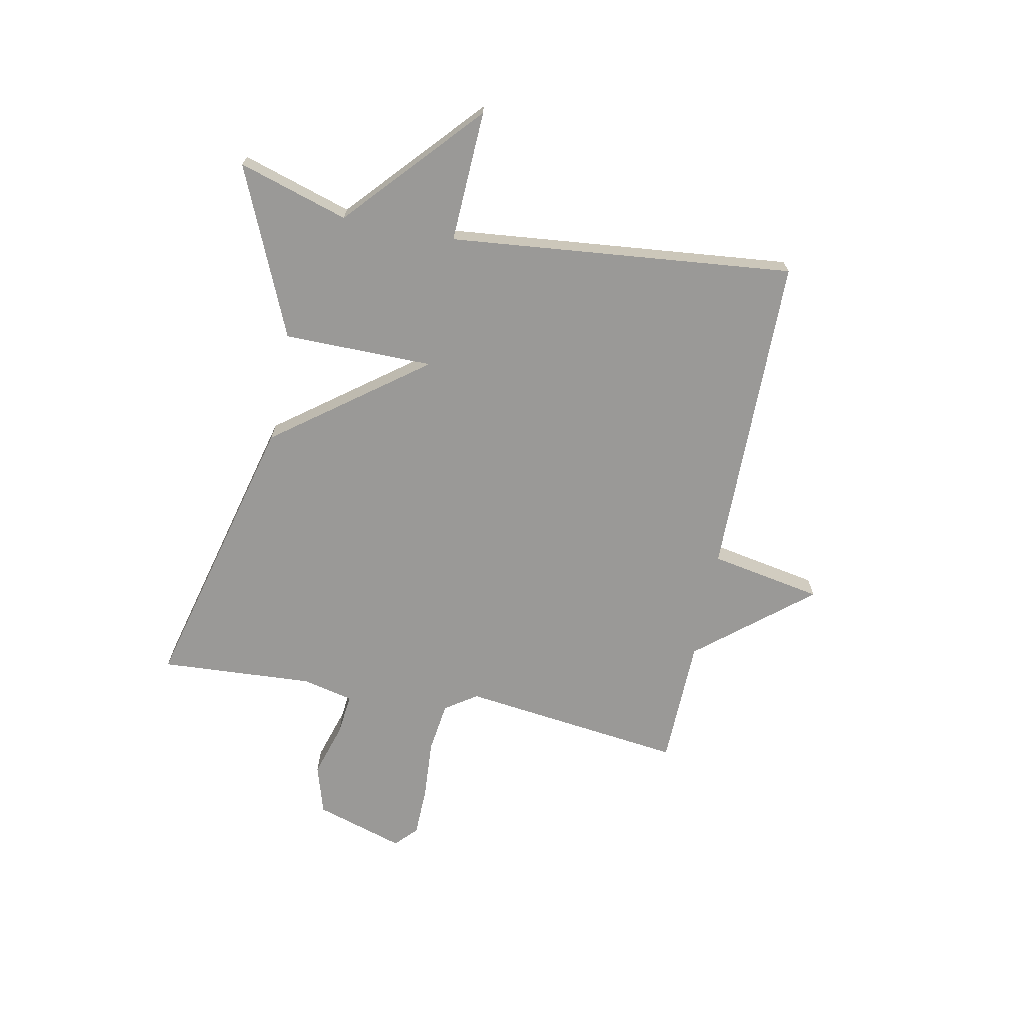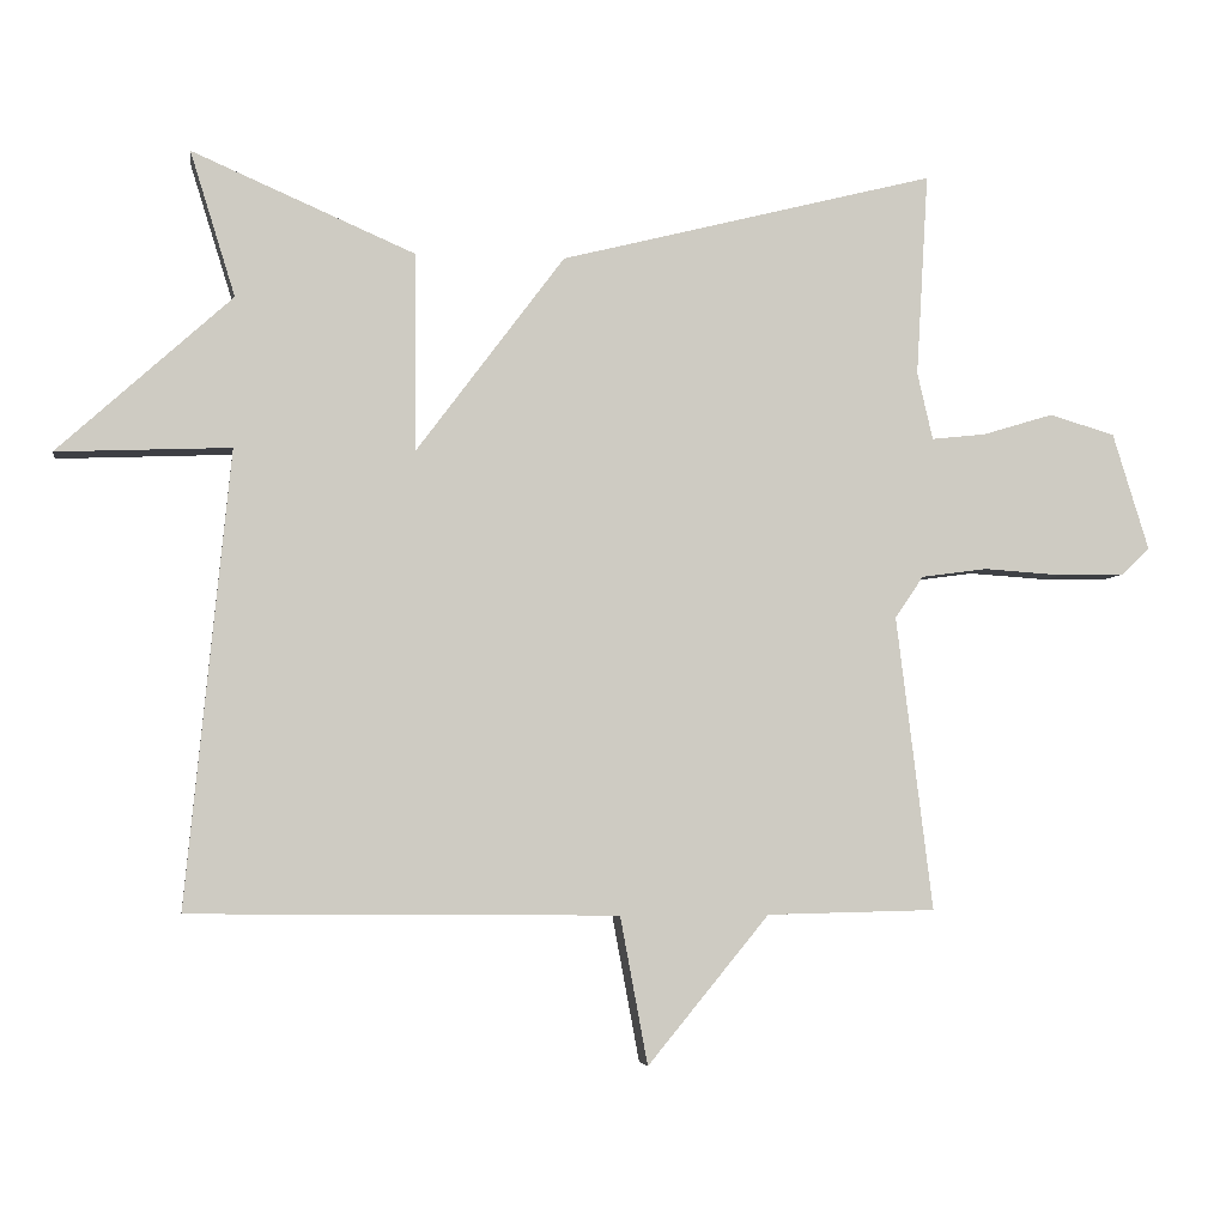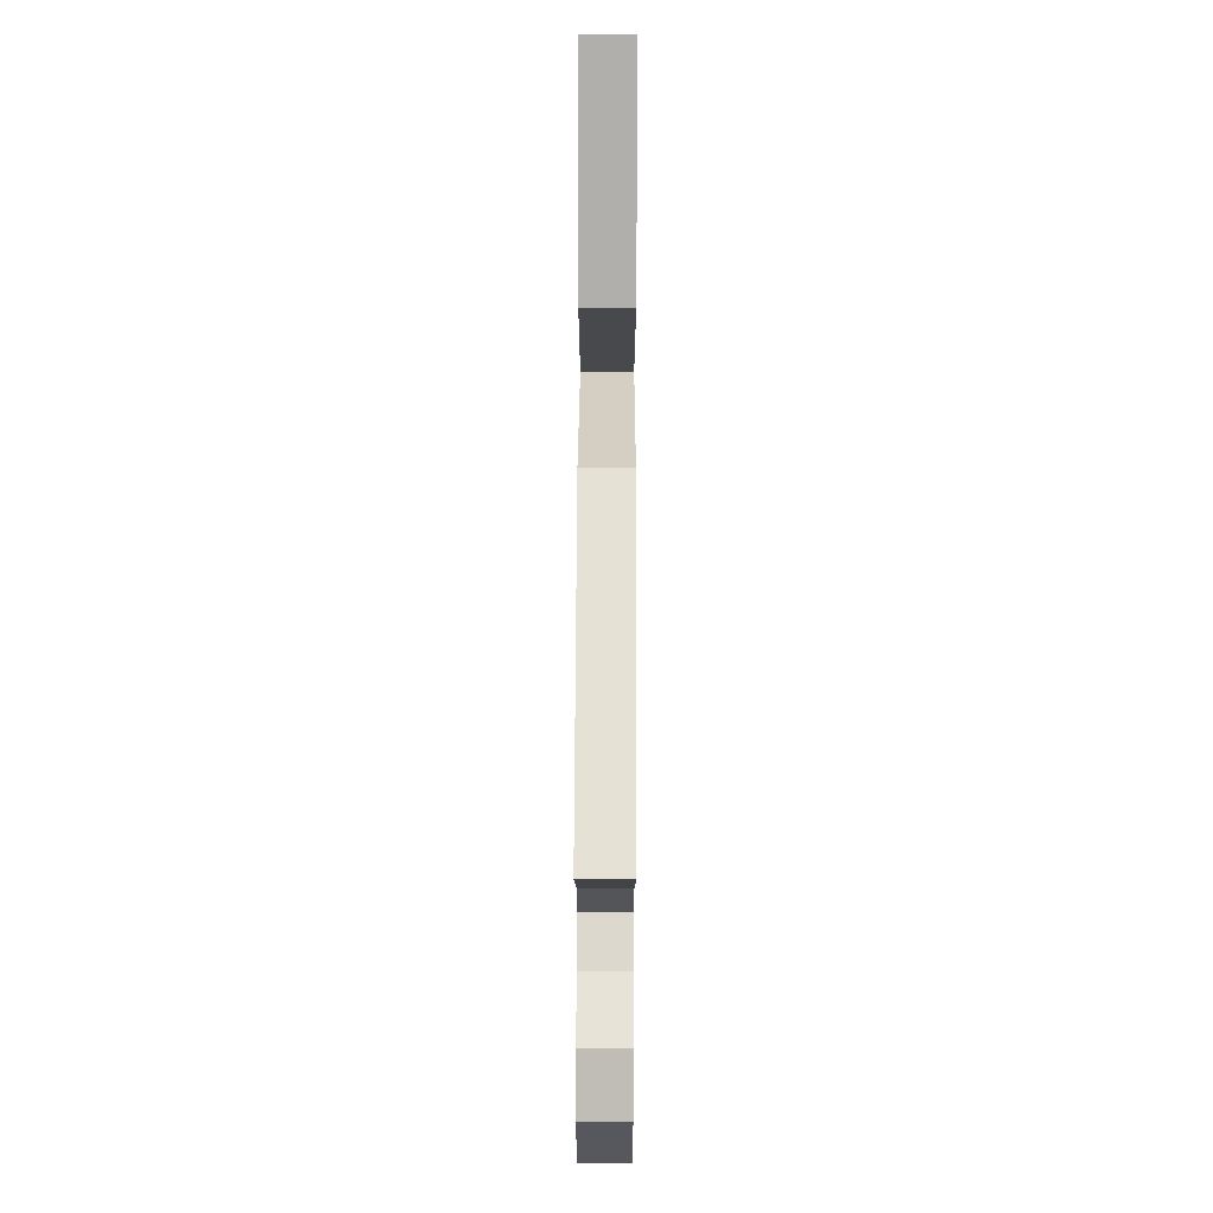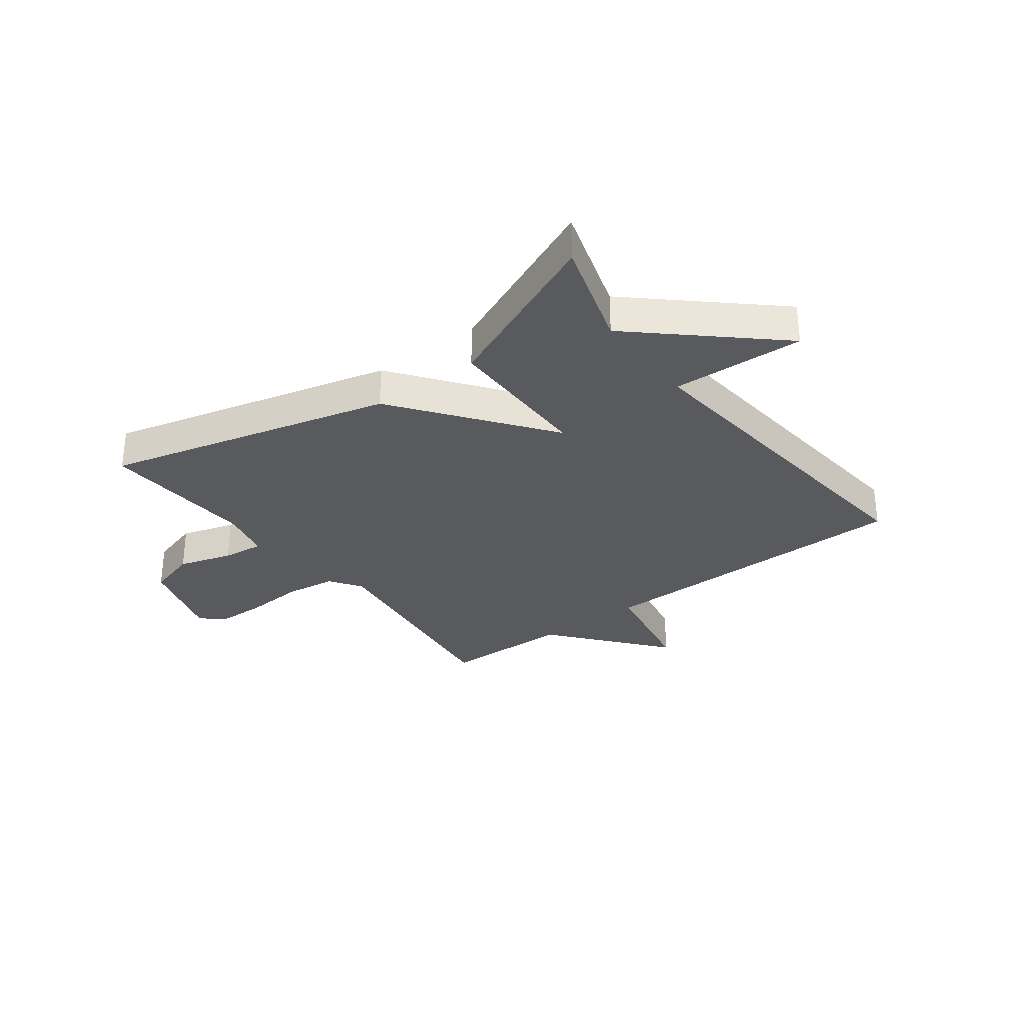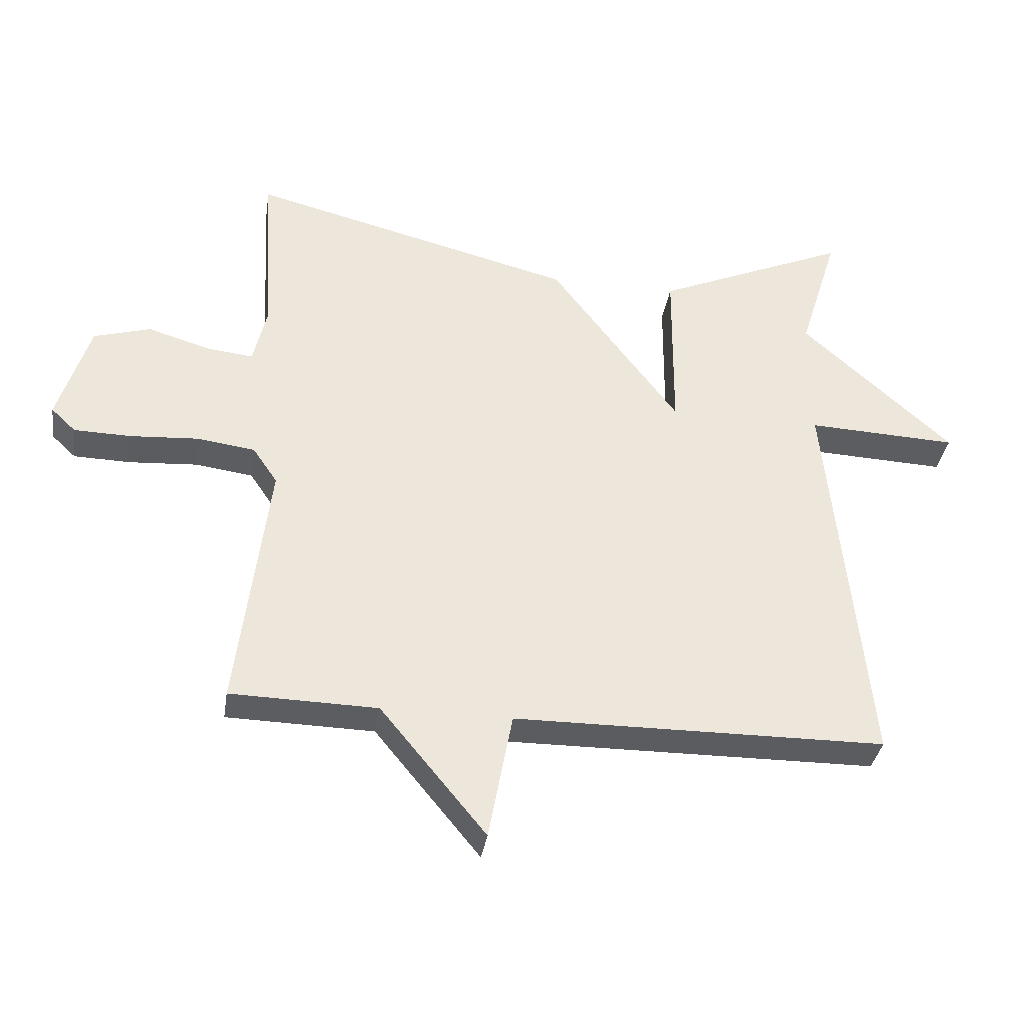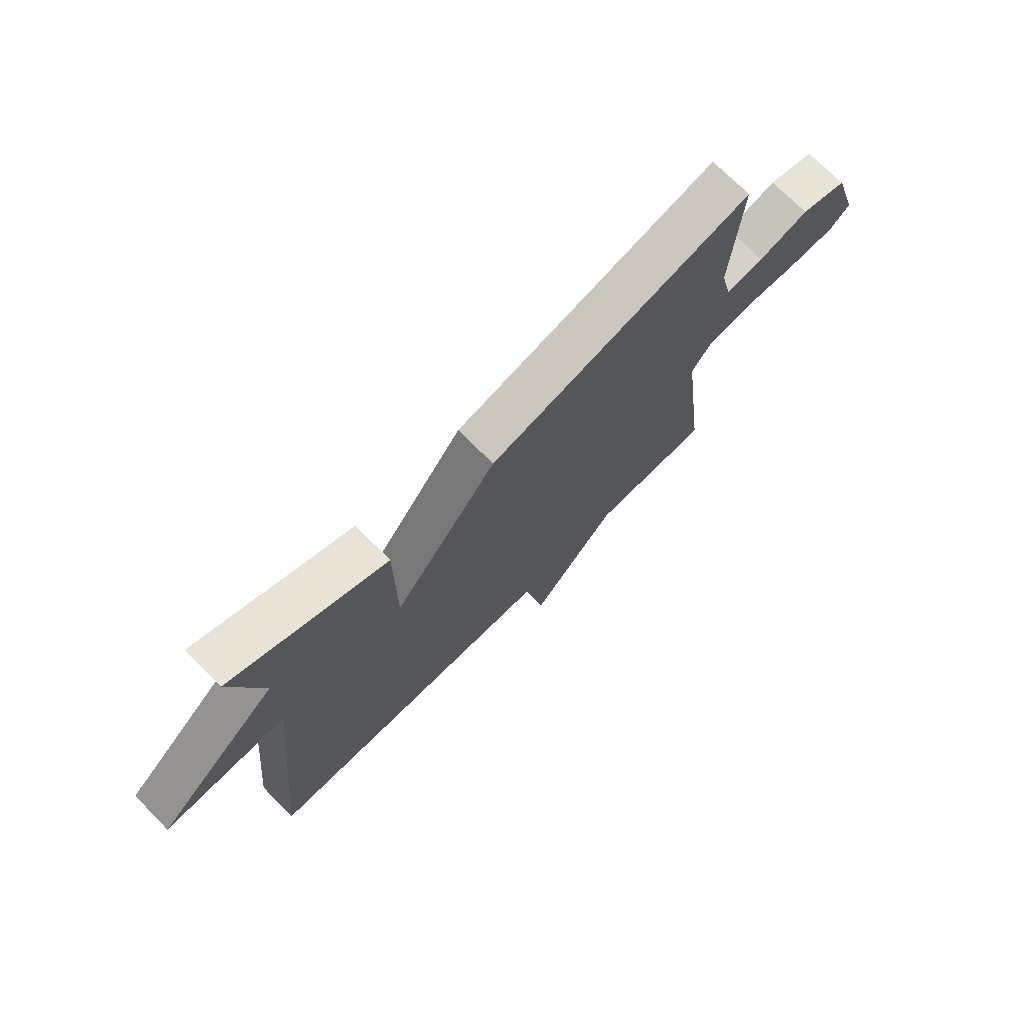
<metadata>
{"format":"obj","ext":"obj","renderer":"f3d","projection":"perspective","resolution":1024,"background":"white","views":[{"elev":-69.0,"azim":78.8,"up":"+Y"},{"elev":-4.3,"azim":171.1,"up":"+Z"},{"elev":78.5,"azim":-89.8,"up":"+Z"},{"elev":-30.9,"azim":37.0,"up":"+Y"},{"elev":-35.3,"azim":-8.7,"up":"+Z"},{"elev":72.8,"azim":135.3,"up":"+Z"}]}
</metadata>
<code>
v -0.5 0.07 0.5
v 0.003 0.07 0.372
v 0.201 0.07 0.108
v 0.203 0.07 0.372
v 0.5 0.07 0.5
v 0.44 0.07 0.307
v 0.672 0.07 0.097
v 0.44 0.07 0.107
v 0.5 0.07 -0.5
v -0.073 0.07 -0.505
v -0.11 0.07 -0.703
v -0.273 0.07 -0.505
v -0.5 0.07 -0.5
v -0.451 0.07 -0.106
v -0.489 0.07 -0.05
v -0.578 0.07 -0.038
v -0.684 0.07 -0.045
v -0.772 0.07 -0.043
v -0.81 0.07 -0.007
v -0.761 0.07 0.15
v -0.673 0.07 0.176
v -0.578 0.07 0.147
v -0.505 0.07 0.139
v -0.484 0.07 0.229
v -0.5 0 0.5
v 0.003 0 0.372
v 0.201 0 0.108
v 0.203 0 0.372
v 0.5 0 0.5
v 0.44 0 0.307
v 0.672 0 0.097
v 0.44 0 0.107
v 0.5 0 -0.5
v -0.073 0 -0.505
v -0.11 0 -0.703
v -0.273 0 -0.505
v -0.5 0 -0.5
v -0.451 0 -0.106
v -0.489 0 -0.05
v -0.578 0 -0.038
v -0.684 0 -0.045
v -0.772 0 -0.043
v -0.81 0 -0.007
v -0.761 0 0.15
v -0.673 0 0.176
v -0.578 0 0.147
v -0.505 0 0.139
v -0.484 0 0.229
f 20 21 22
f 19 20 22
f 18 19 22
f 17 18 22
f 16 17 22
f 15 16 22 23
f 14 15 23 24
f 12 13 14
f 24 1 2
f 14 24 2
f 12 14 2
f 11 12 2
f 10 11 2
f 6 7 8
f 3 4 5 6
f 3 6 8
f 9 10 2 3
f 3 8 9
f 46 45 44
f 46 44 43
f 46 43 42
f 46 42 41
f 46 41 40
f 47 46 40 39
f 48 47 39 38
f 38 37 36
f 26 25 48
f 26 48 38
f 26 38 36
f 26 36 35
f 26 35 34
f 32 31 30
f 30 29 28 27
f 32 30 27
f 27 26 34 33
f 33 32 27
f 1 25 26 2
f 2 26 27 3
f 3 27 28 4
f 4 28 29 5
f 5 29 30 6
f 6 30 31 7
f 7 31 32 8
f 8 32 33 9
f 9 33 34 10
f 10 34 35 11
f 11 35 36 12
f 12 36 37 13
f 13 37 38 14
f 14 38 39 15
f 15 39 40 16
f 16 40 41 17
f 17 41 42 18
f 18 42 43 19
f 19 43 44 20
f 20 44 45 21
f 21 45 46 22
f 22 46 47 23
f 23 47 48 24
f 24 48 25 1

</code>
